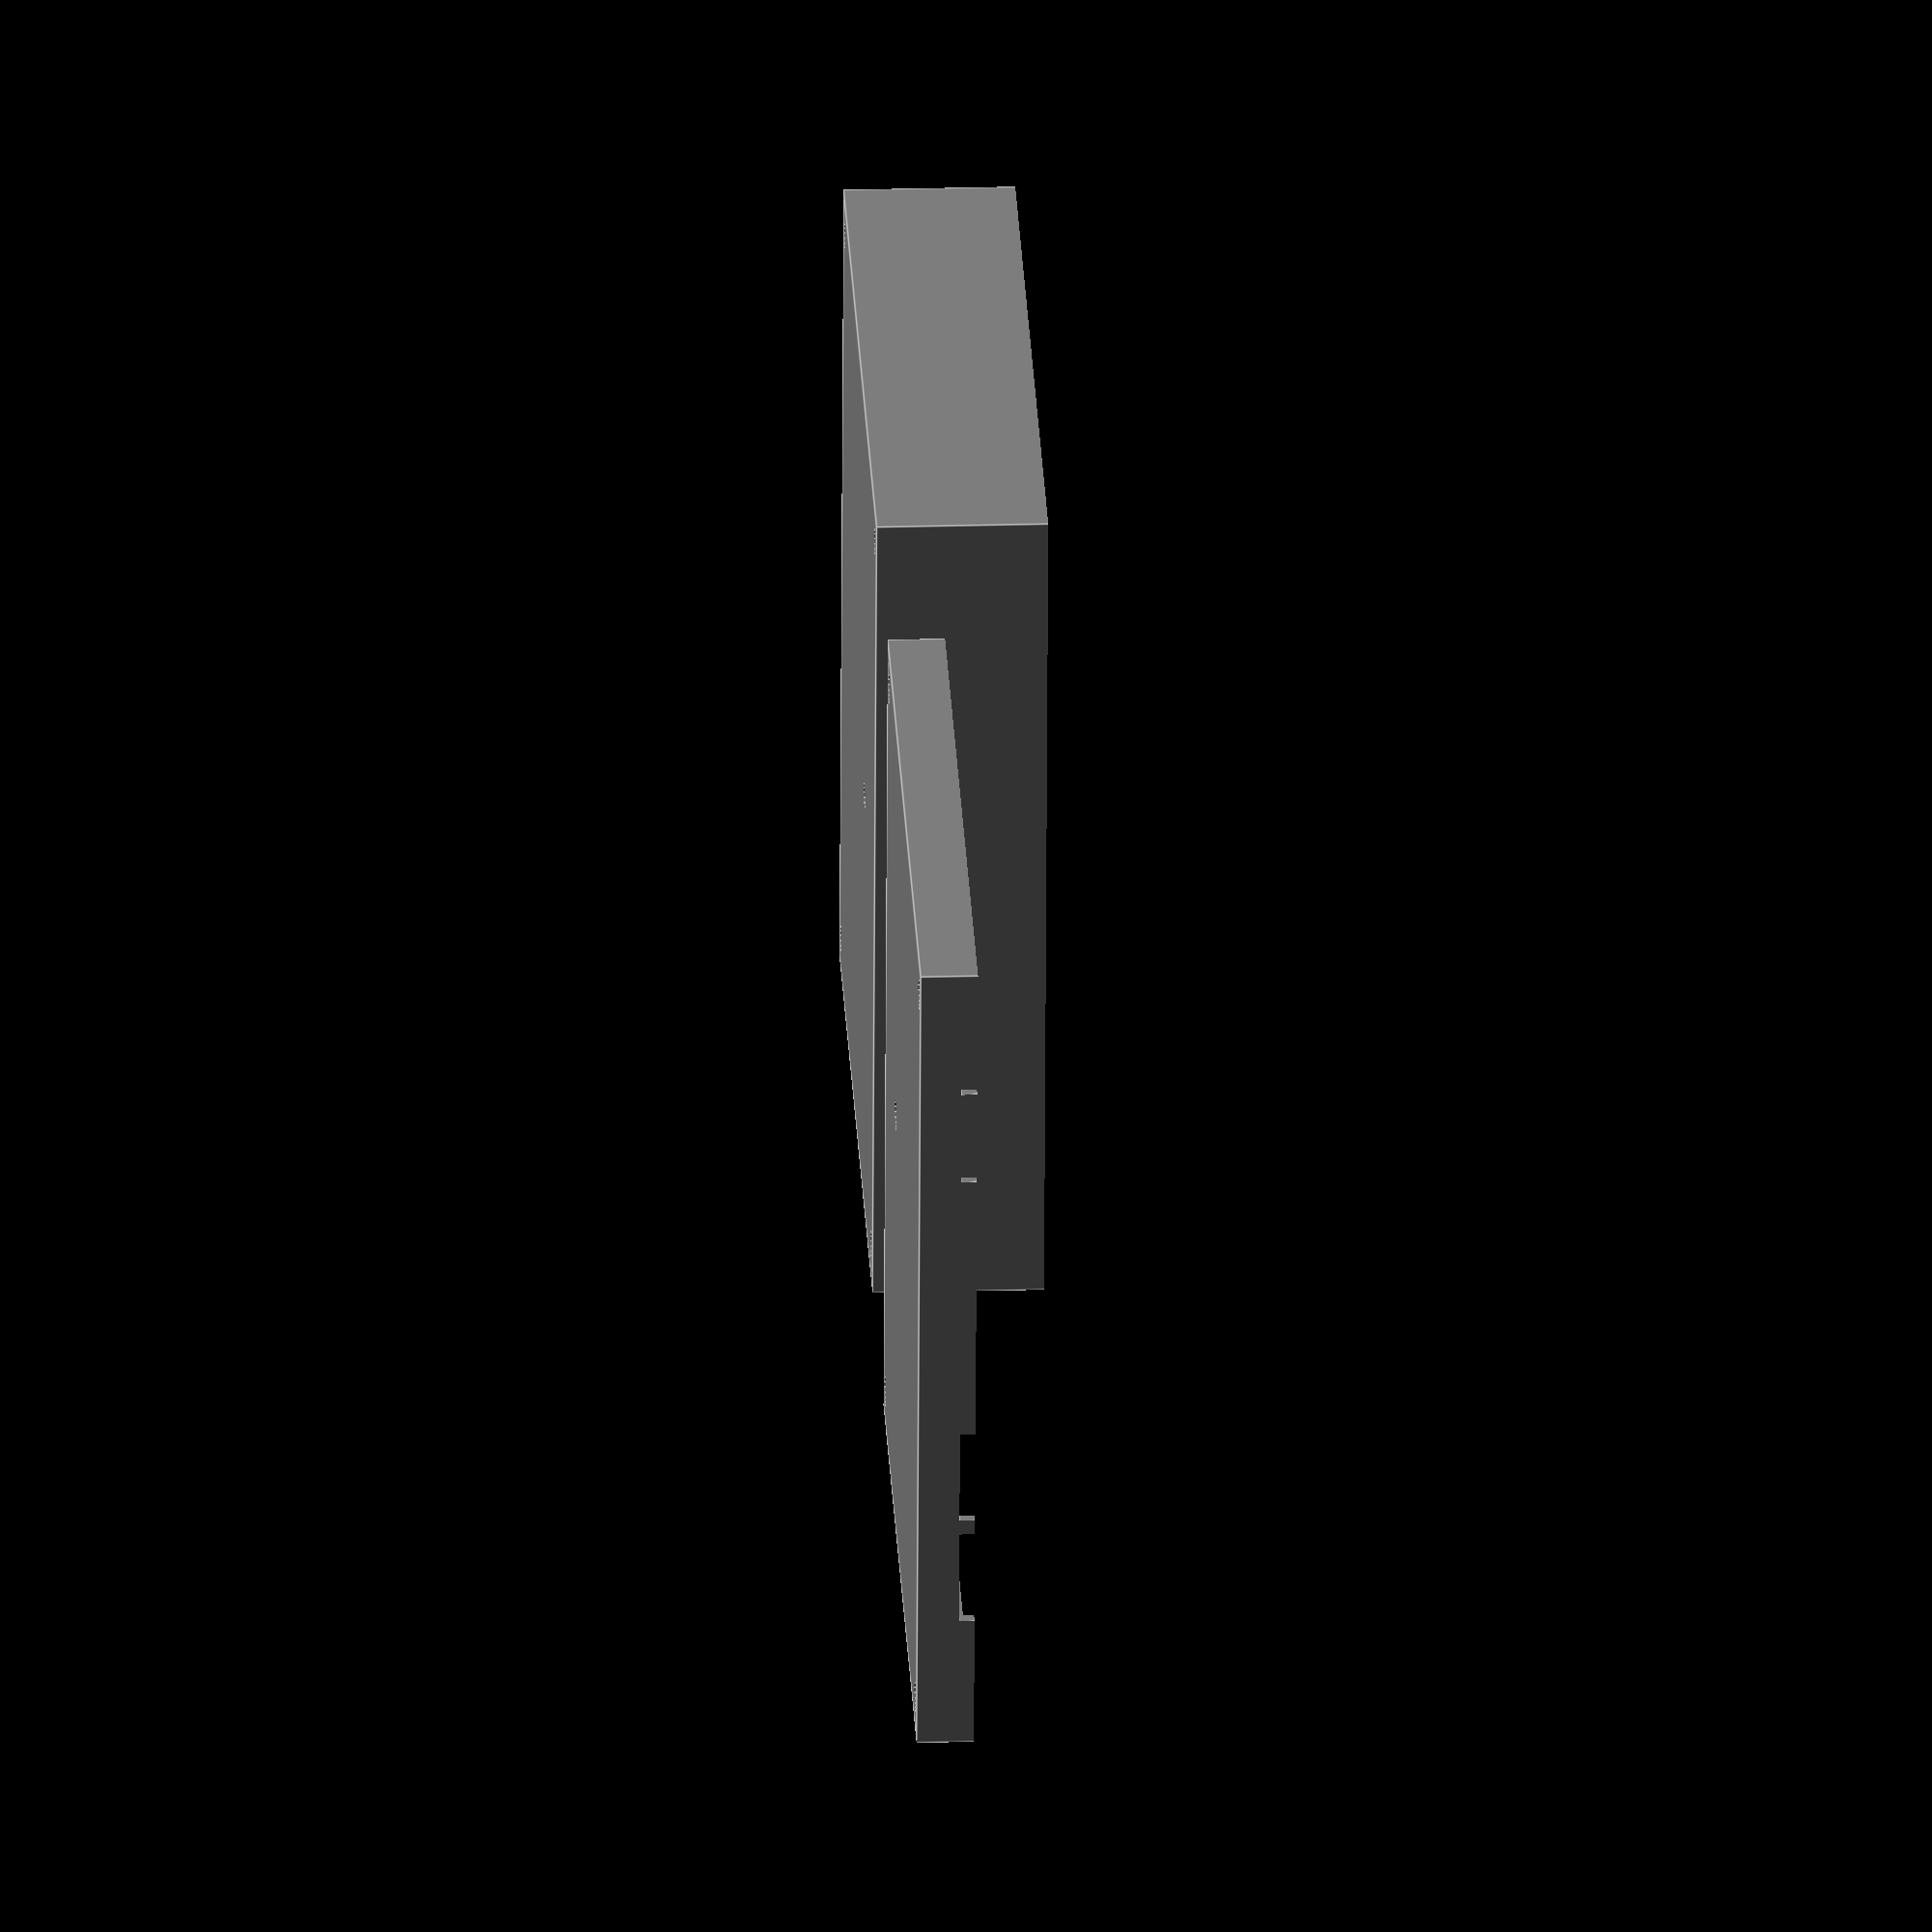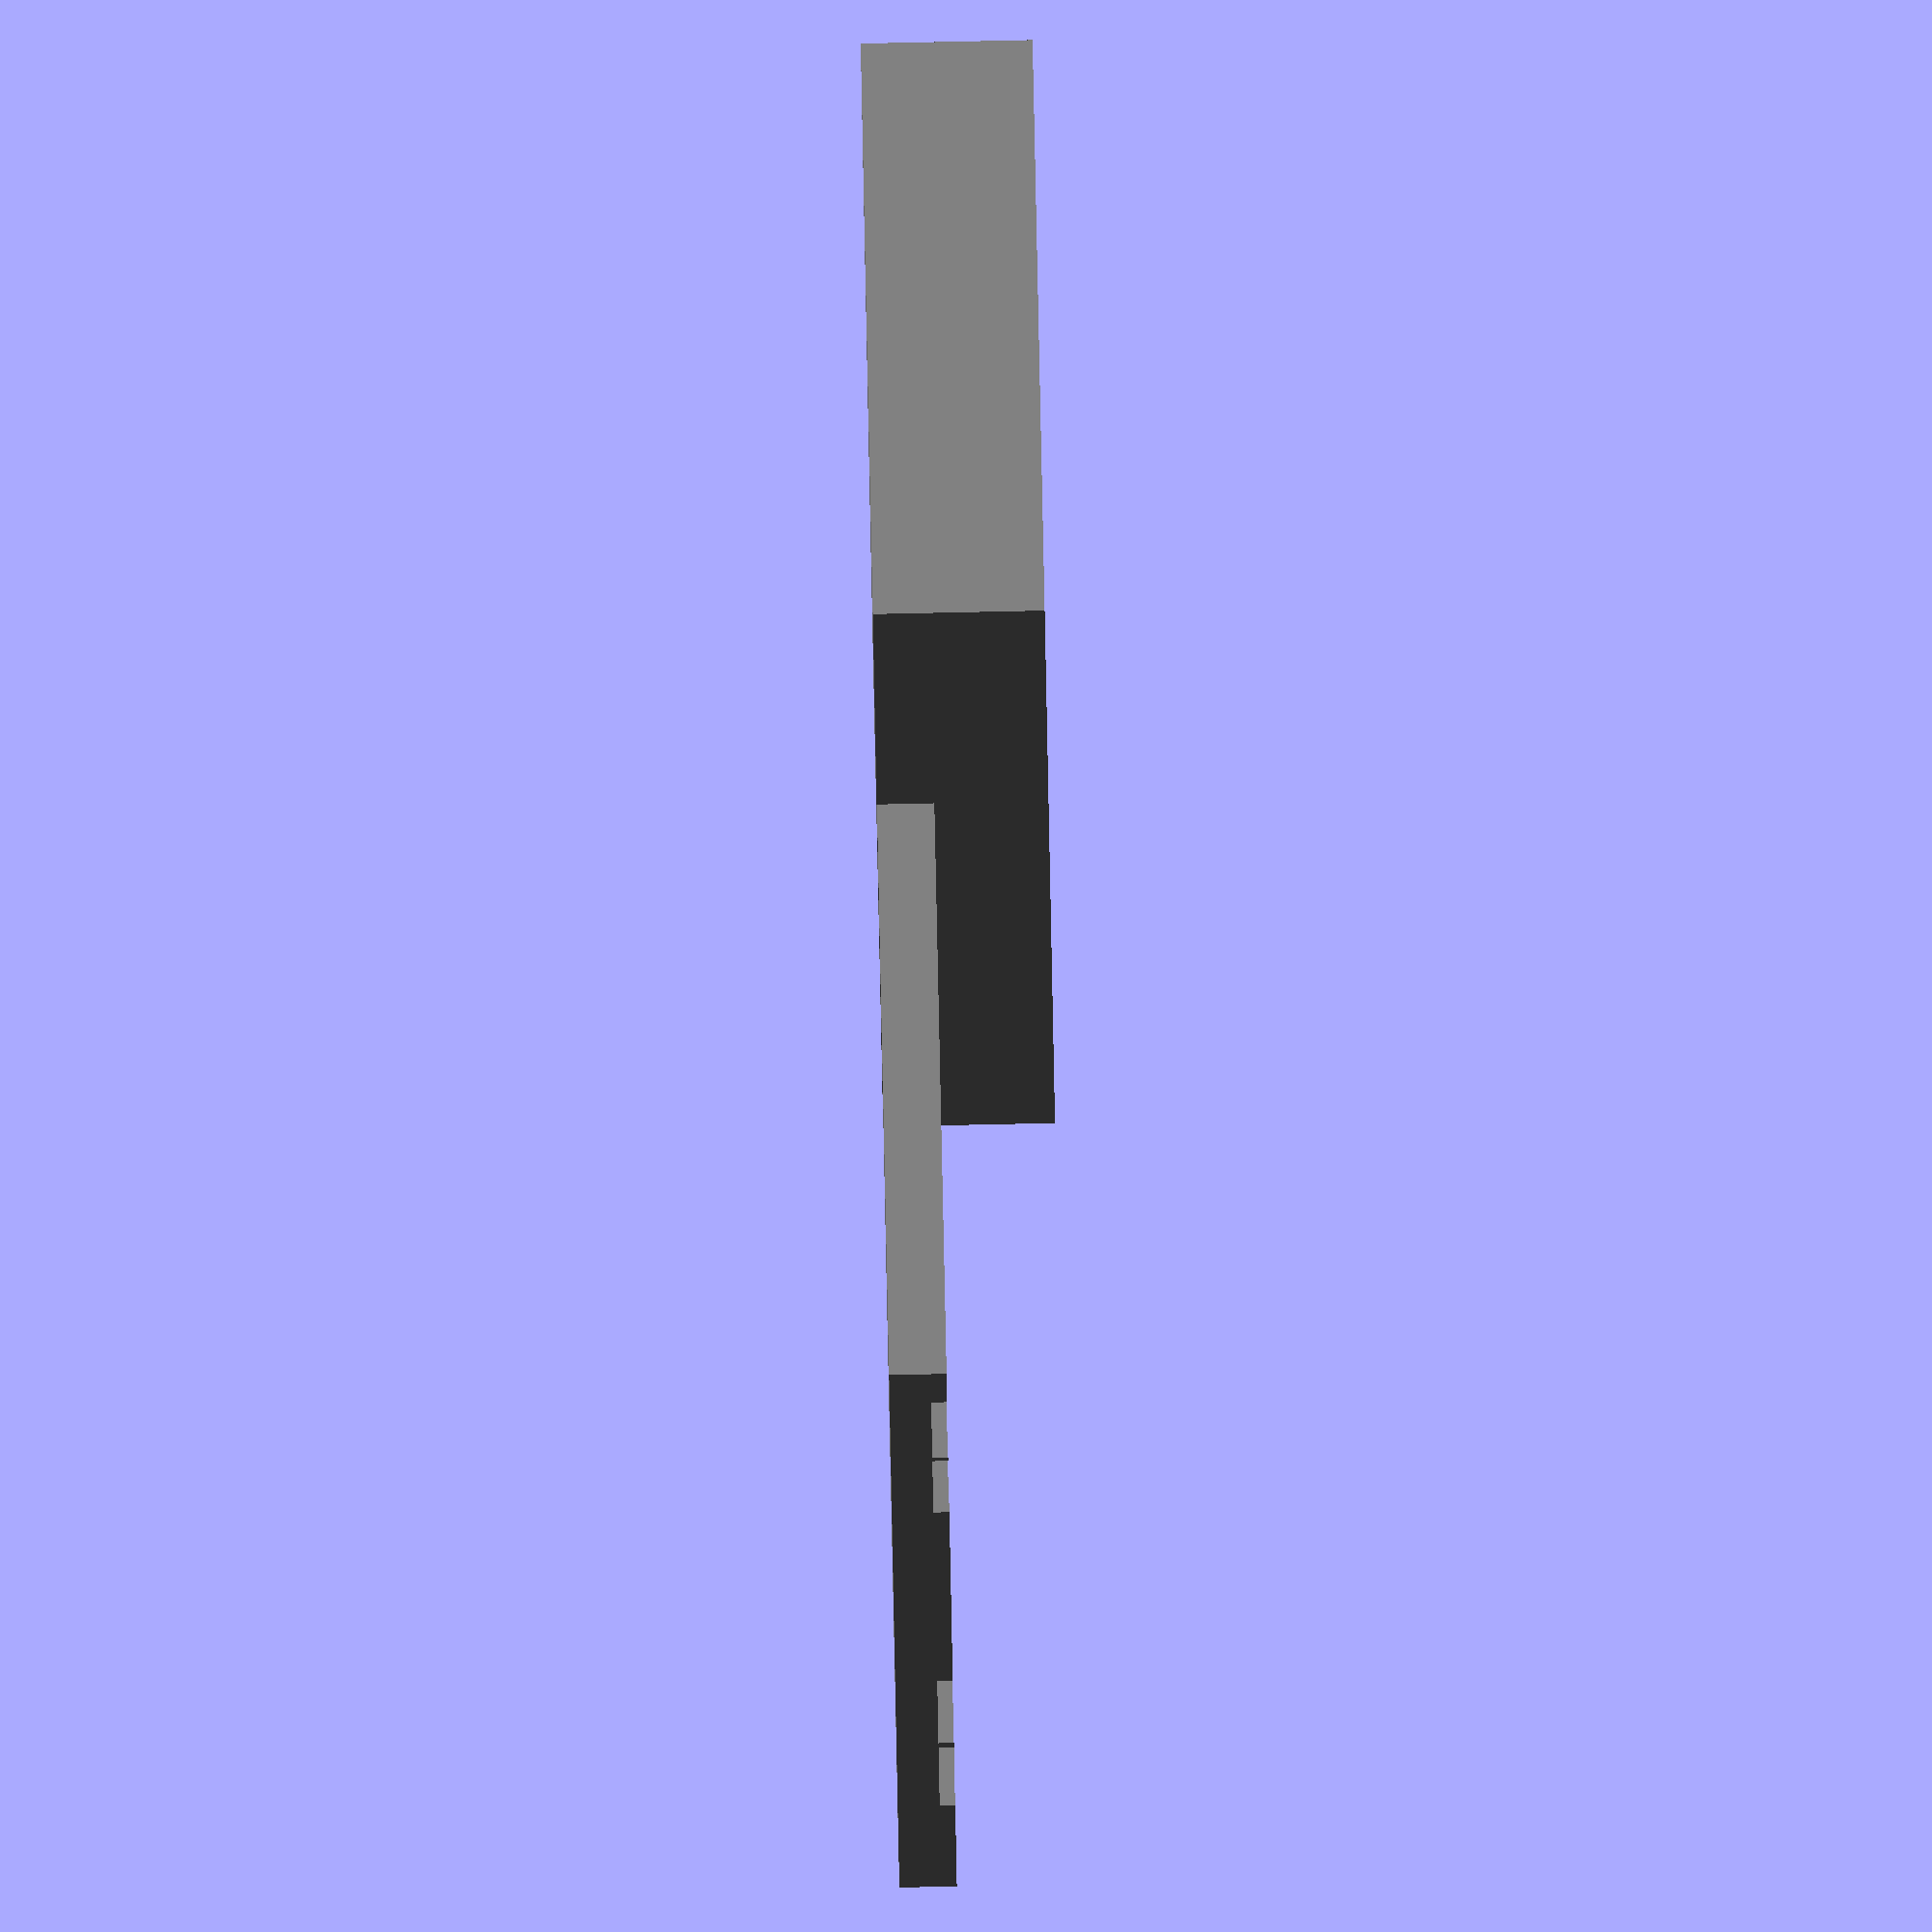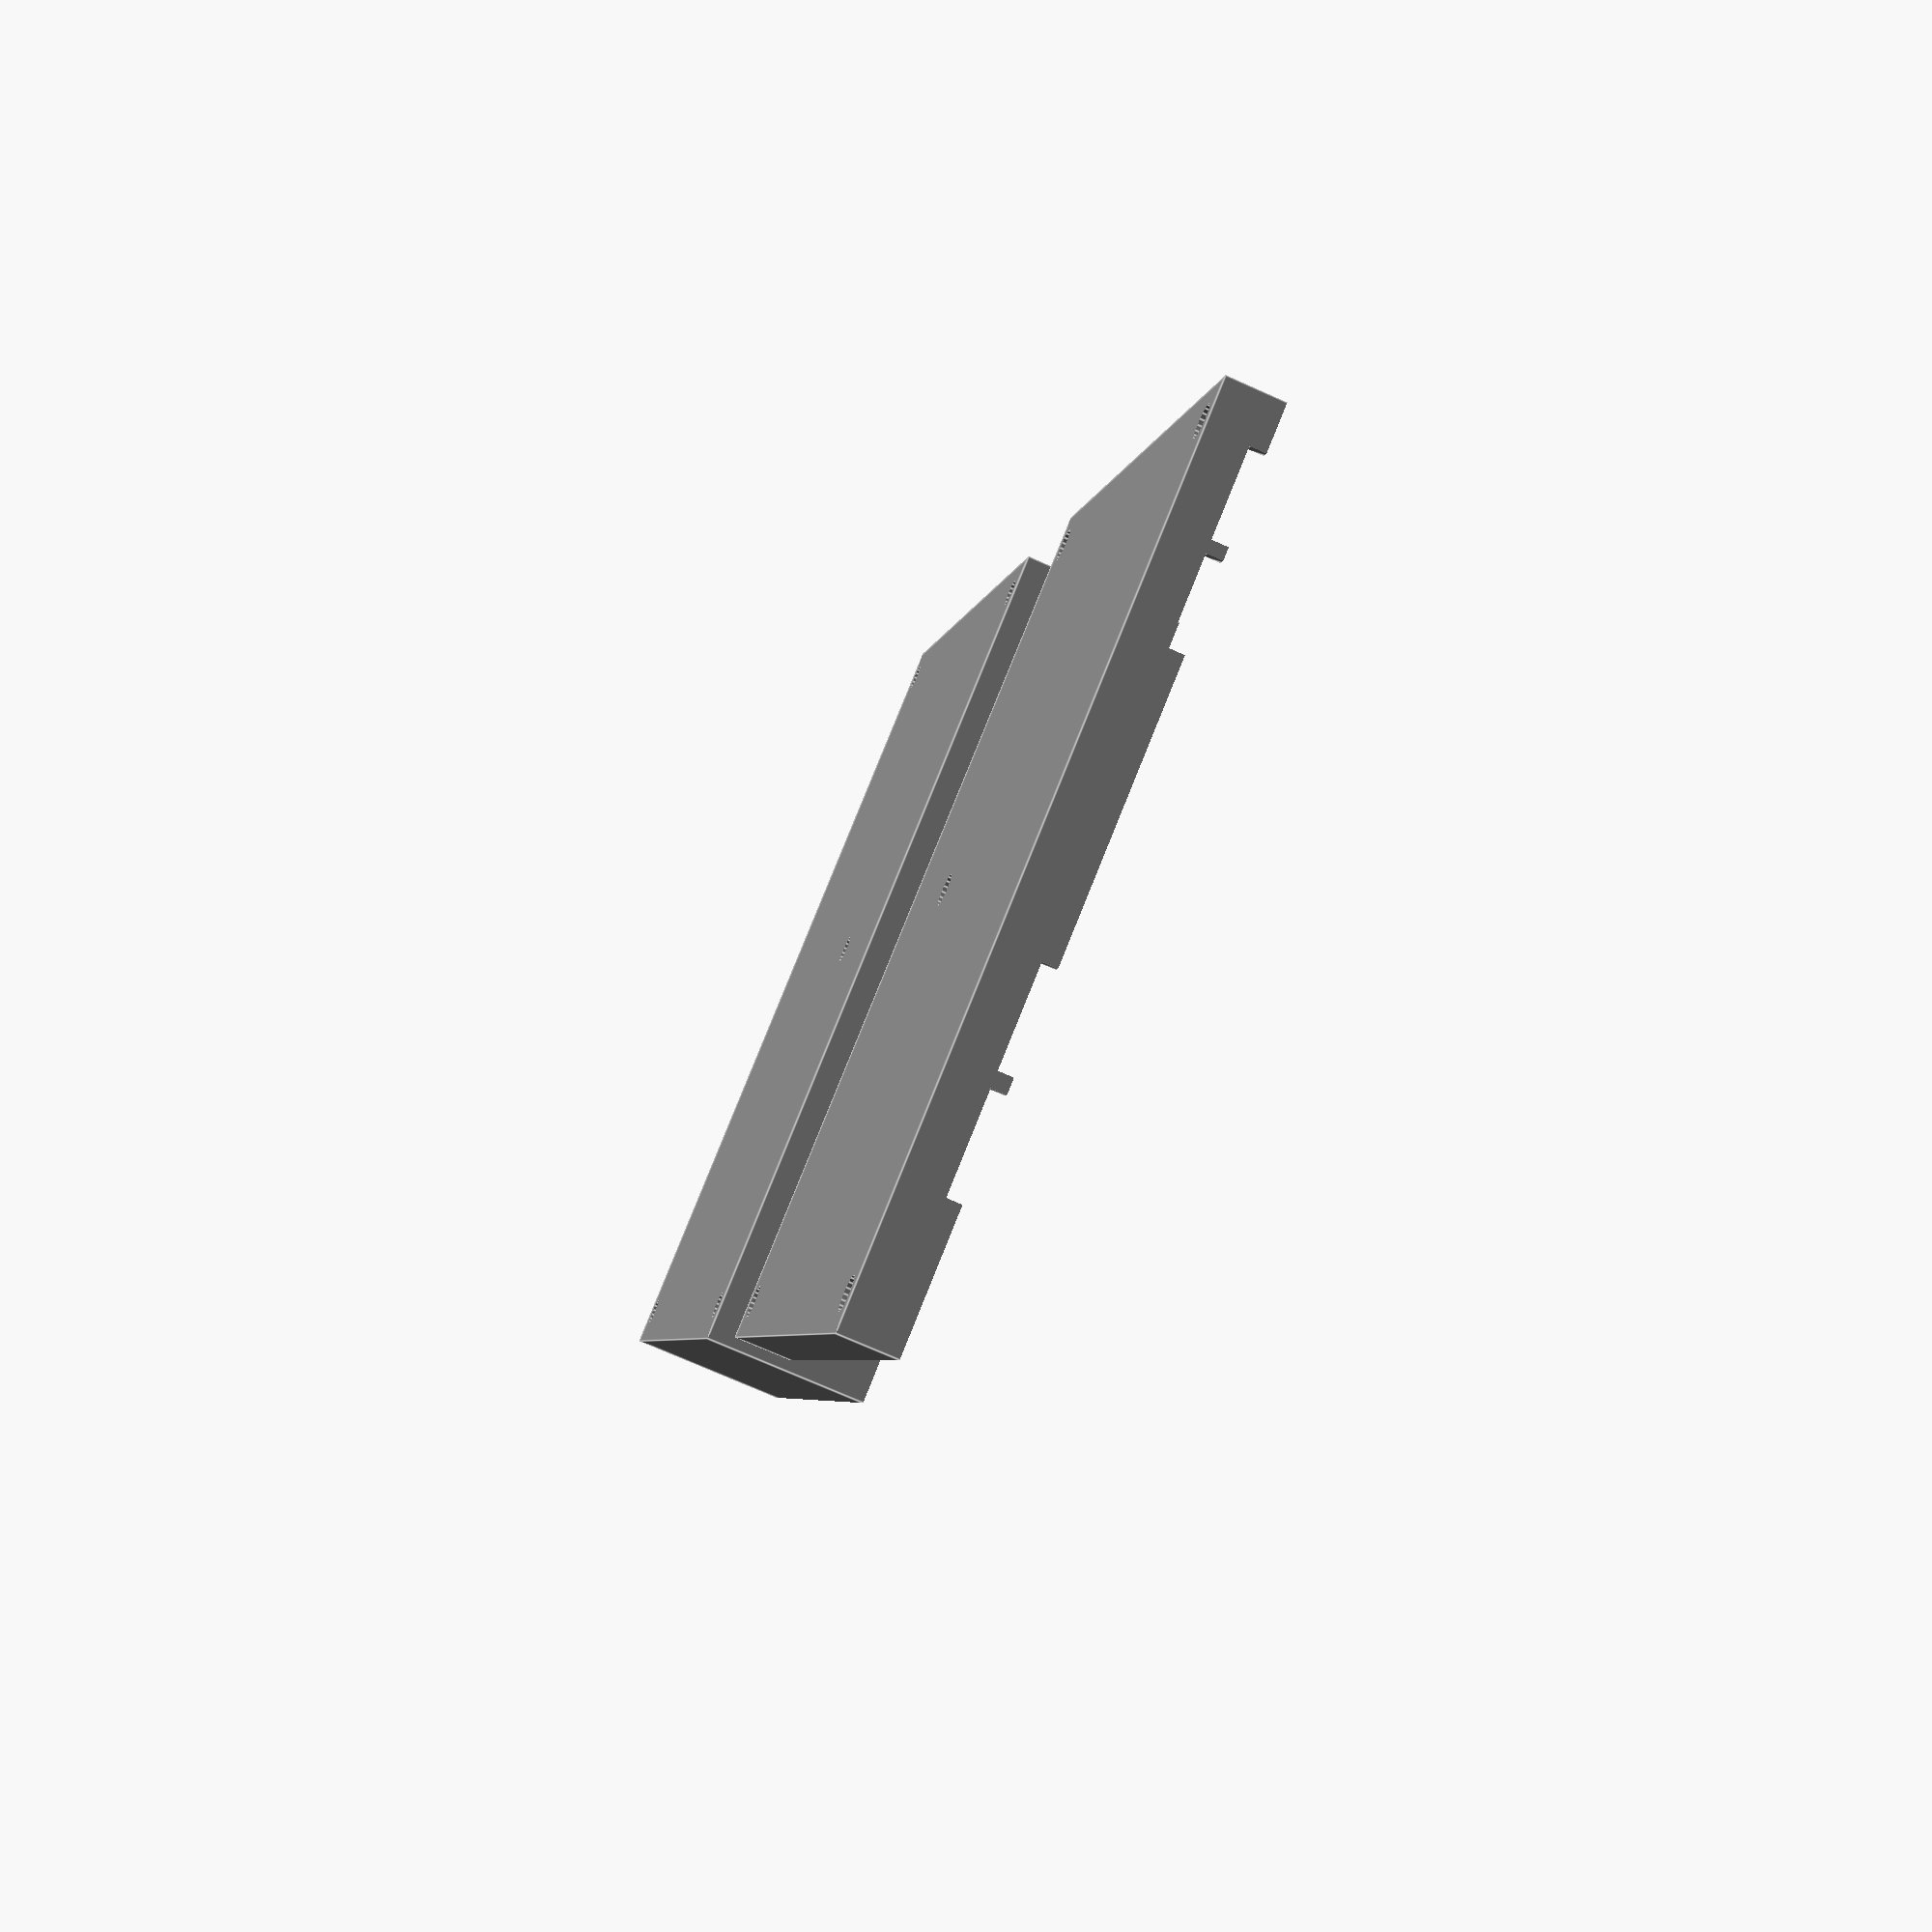
<openscad>

$fs = 1;
$fa = 6;

board_width = 121;
board_height = 150;
board_thickness = 1.8;
board_under_clearance = 1.7;
board_around_clearance = 0.5;
board_hole_offset = 3;

port_wall_thickness = 2;
normal_wall_thickness = 3;
floor_thickness = 4.1;
ceiling_thickness = 3.7;

screw_hole_radius = 1.4;
spacer_barrel_length = 30;
mounting_nut_depth = 2.25;
mounting_nut_radius = 3;
mounting_screw_head_depth = 1.4 + 0.25;
mounting_screw_head_radius = 2.6;

vertical_split_height = 10.35;

full_width = board_width + (board_around_clearance * 2) + port_wall_thickness + normal_wall_thickness;
full_height = board_height + (board_around_clearance * 2) + (normal_wall_thickness * 2);
full_depth = floor_thickness + ceiling_thickness + spacer_barrel_length + board_under_clearance + board_thickness;

show_placeholder_board = false;

module novena_case() {
    color([0.5, 0.5, 0.5])
    difference() {
        union() {
            difference() {
                outside_volume();
                inside_volume();
            }
            
            translate([0, 0, (board_under_clearance / 2) + floor_thickness])
            board_mounting_holes(
                h=board_under_clearance,
                r=screw_hole_radius + 1
            );
        }
        
        // Top-to-bottom holes for the screw threads.
        board_mounting_holes(h=full_height * 3);
        
        // Countersink for nuts at the bottom
        board_mounting_holes(
            h=mounting_nut_depth * 2,
            r=mounting_nut_radius
        );

        // Countersink for screws at the top
        translate([0, 0, full_depth])
        board_mounting_holes(
            h=mounting_screw_head_depth * 2,
            r=mounting_screw_head_radius
        );
        
        // Main port holes
        translate([-full_width / 2 + port_wall_thickness / 2, 0, floor_thickness + board_under_clearance + board_thickness])
        rotate(v=[0, 0, 1], a=-90)
        rotate(v=[1, 0, 0], a=90)
        translate([0, 0, -port_wall_thickness])
        linear_extrude(height=port_wall_thickness * 2)
        port_holes();
    }
}

module port_holes() {
    // FIXME: Place the rest of the ports.

    translate([board_height / 2 - 30.1851, 0])
    ethernet_port_hole();

    translate([board_height / 2 - 30.1851 - 17.53 - 2.97, 0])
    ethernet_port_hole();
    
    translate([-board_height / 2 + 13.0007, 0])
    usb_port_hole();

    translate([-board_height / 2 + 13.0007 + 3.376 + 14.624, 0])
    usb_port_hole();
}

module usb_port_hole() {
    translate([0, 7.5 / 2])
    square([15.7, 7.75], center=true);
}

module ethernet_port_hole() {
    translate([0, 11.1 / 2])
    square([17.7, 11.2], center=true);
    translate([0, 11.1 + 1])
    square([4.6, 2], center=true);
}

module outside_volume() {
    translate([-full_width / 2, -full_height / 2, 0])
    cube([full_width, full_height, full_depth]);
}

module inside_volume() {
    translate([
        (-full_width / 2) + port_wall_thickness,
        (-full_height / 2) + normal_wall_thickness,
        floor_thickness]
    )
    cube([
        full_width - port_wall_thickness - normal_wall_thickness,
        full_height - (normal_wall_thickness * 2),
        full_depth - floor_thickness - ceiling_thickness]
    );
}

module board_mounting_hole(h, r) {
    cylinder(r=r, h=h, center=true);
}

module board_mounting_holes(h=1, r=screw_hole_radius) {
    translate([
        (board_width / 2) - board_hole_offset,
        (board_height / 2) - board_hole_offset,
        0
    ])
    board_mounting_hole(h, r);

    translate([
        -(board_width / 2) + board_hole_offset,
        (board_height / 2) - board_hole_offset,
        0
    ])
    board_mounting_hole(h, r);

    translate([
        (board_width / 2) - board_hole_offset,
        -(board_height / 2) + board_hole_offset,
        0
    ])
    board_mounting_hole(h, r);

    translate([
        -(board_width / 2) + board_hole_offset,
        -(board_height / 2) + board_hole_offset,
        0
    ])
    board_mounting_hole(h, r);

    translate([
        board_width / 2 - 35.619,
        board_height / 2 - 72.781,
        0
    ])
    board_mounting_hole(h, r);

}

module placeholder_board() {
    z_offset = floor_thickness + board_under_clearance;

    color([0, 0.25, 0])
    difference() {
        translate([-board_width / 2, -board_height / 2, z_offset])
        cube([board_width, board_height, board_thickness]);

        board_mounting_holes(h=(z_offset + floor_thickness + board_under_clearance + 1) * 2);
    }
}

module bottom_volume() {
    cube([full_width + 2, full_height + 2, vertical_split_height * 2], center=true);
}

module novena_case_bottom() {
    intersection() {
        novena_case();
        bottom_volume();
    }
}

module novena_case_top() {
    difference() {
        novena_case();
        bottom_volume();
    }
}

module novena_case_split() {

    translate([-full_width / 1.5, 0, 0]) {
        if (show_placeholder_board) placeholder_board();
        novena_case_bottom();
    }

    translate([full_width / 1.5, 0, full_depth]) {
        rotate(v=[0, 1, 0], a=180) {
            if (show_placeholder_board) placeholder_board();
            novena_case_top();
        }
    }

}

novena_case_split();
//novena_case();

</openscad>
<views>
elev=157.3 azim=174.1 roll=272.7 proj=o view=edges
elev=271.7 azim=34.3 roll=268.8 proj=o view=wireframe
elev=72.8 azim=293.7 roll=245.9 proj=p view=edges
</views>
